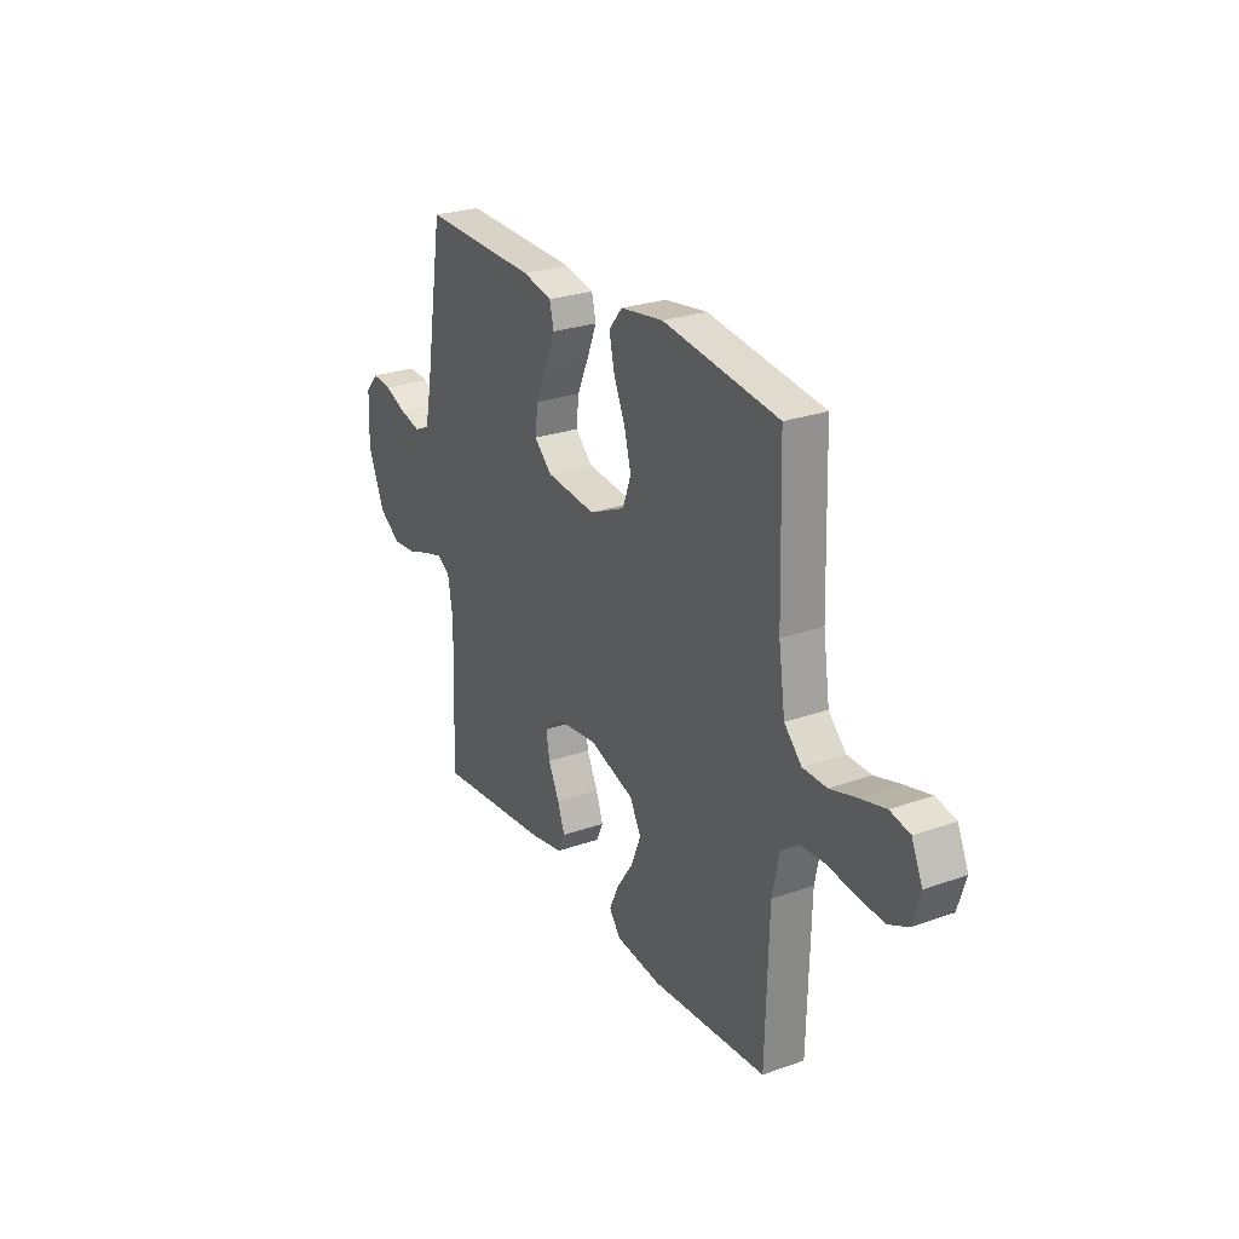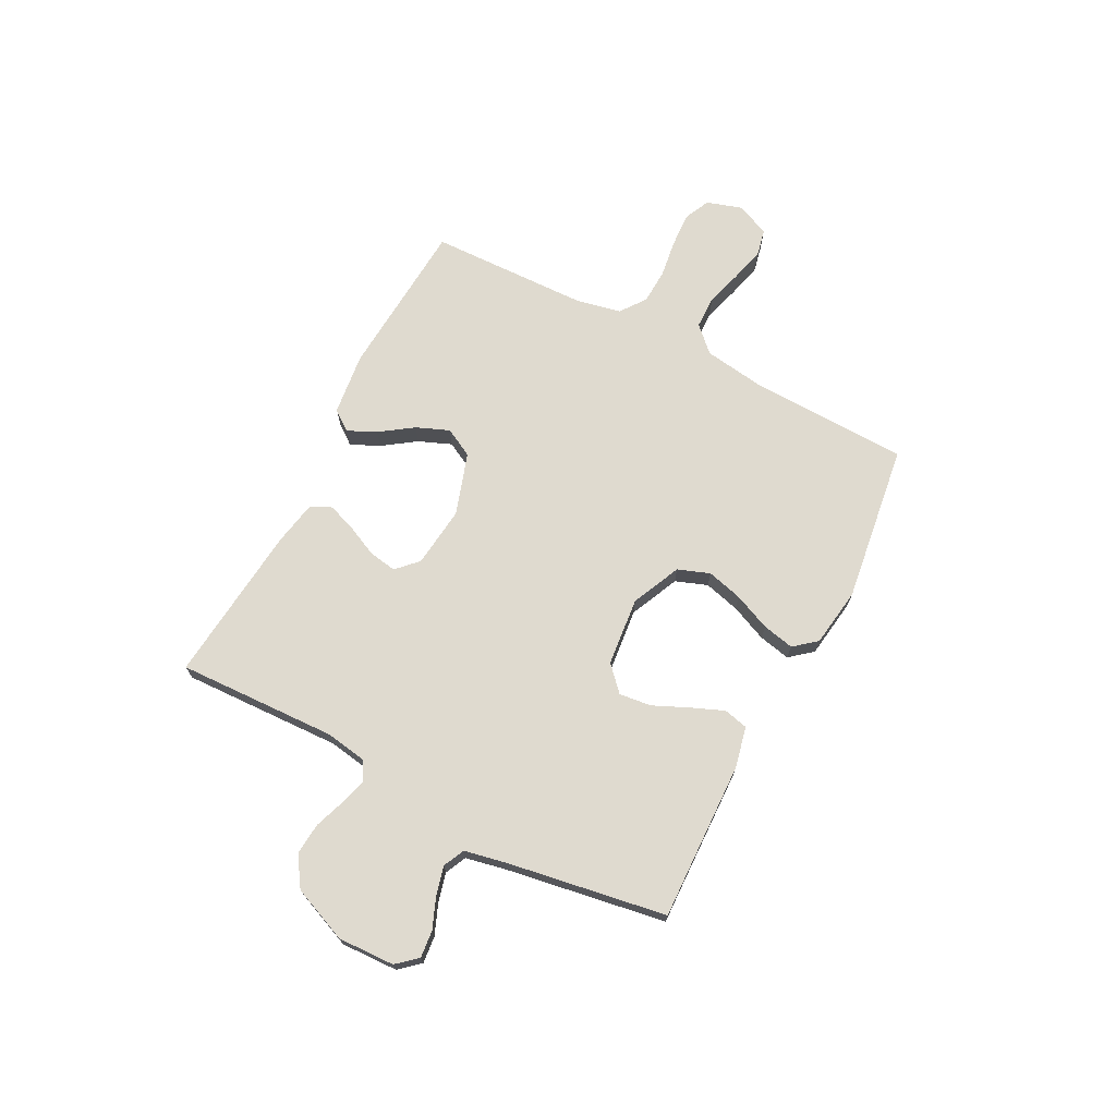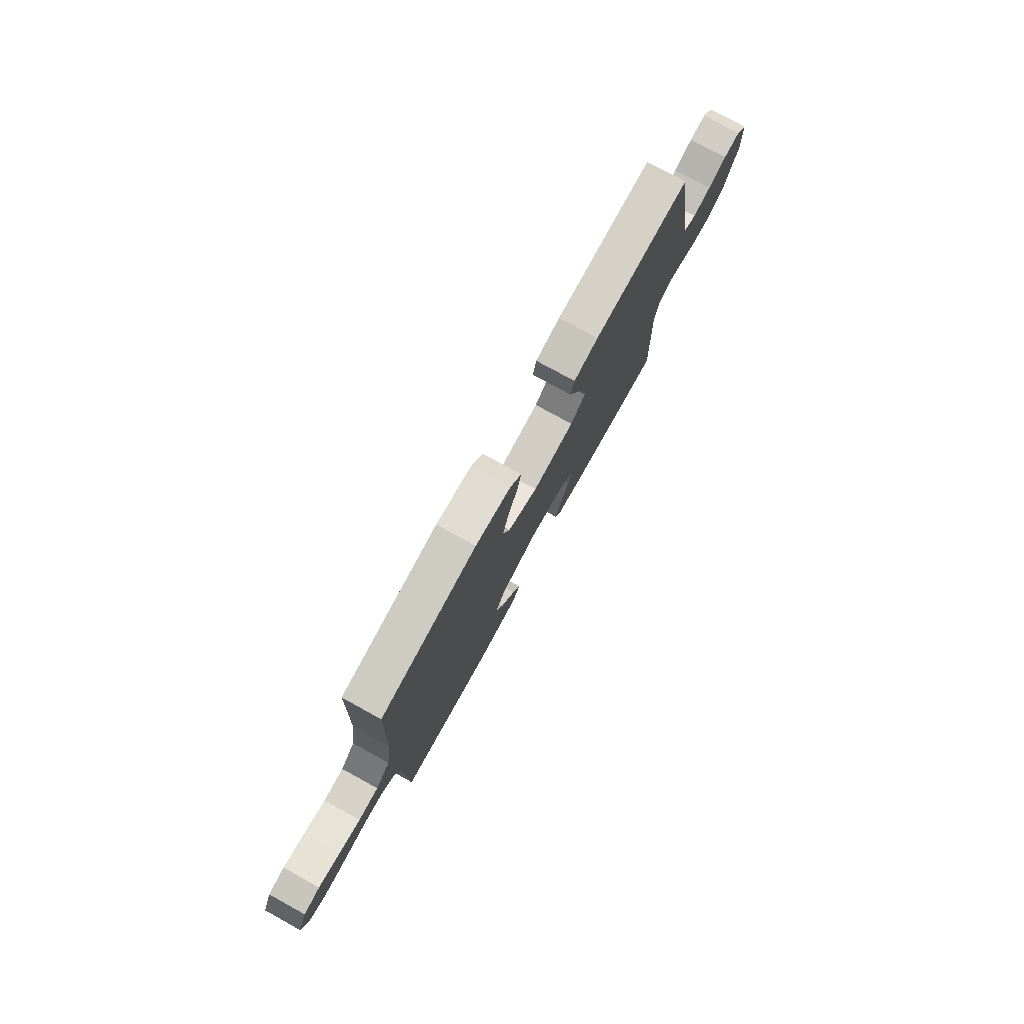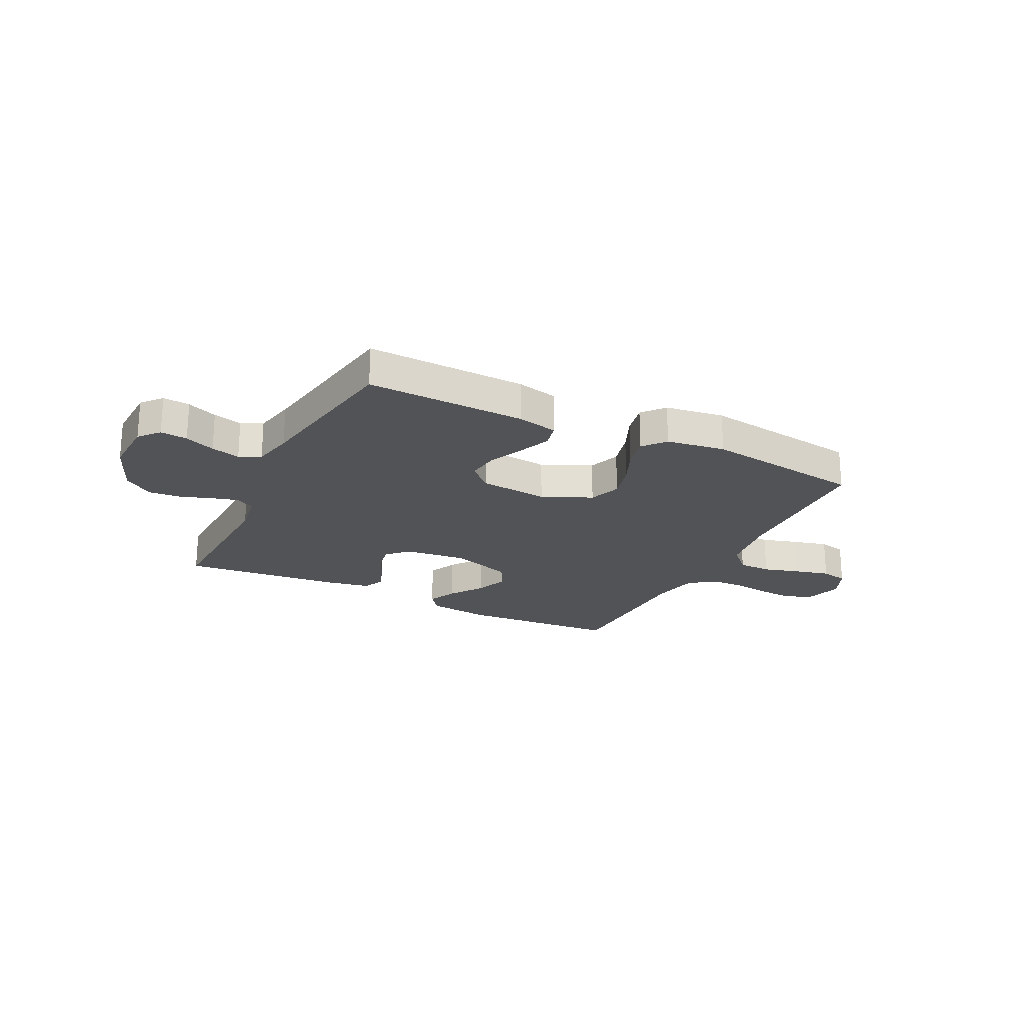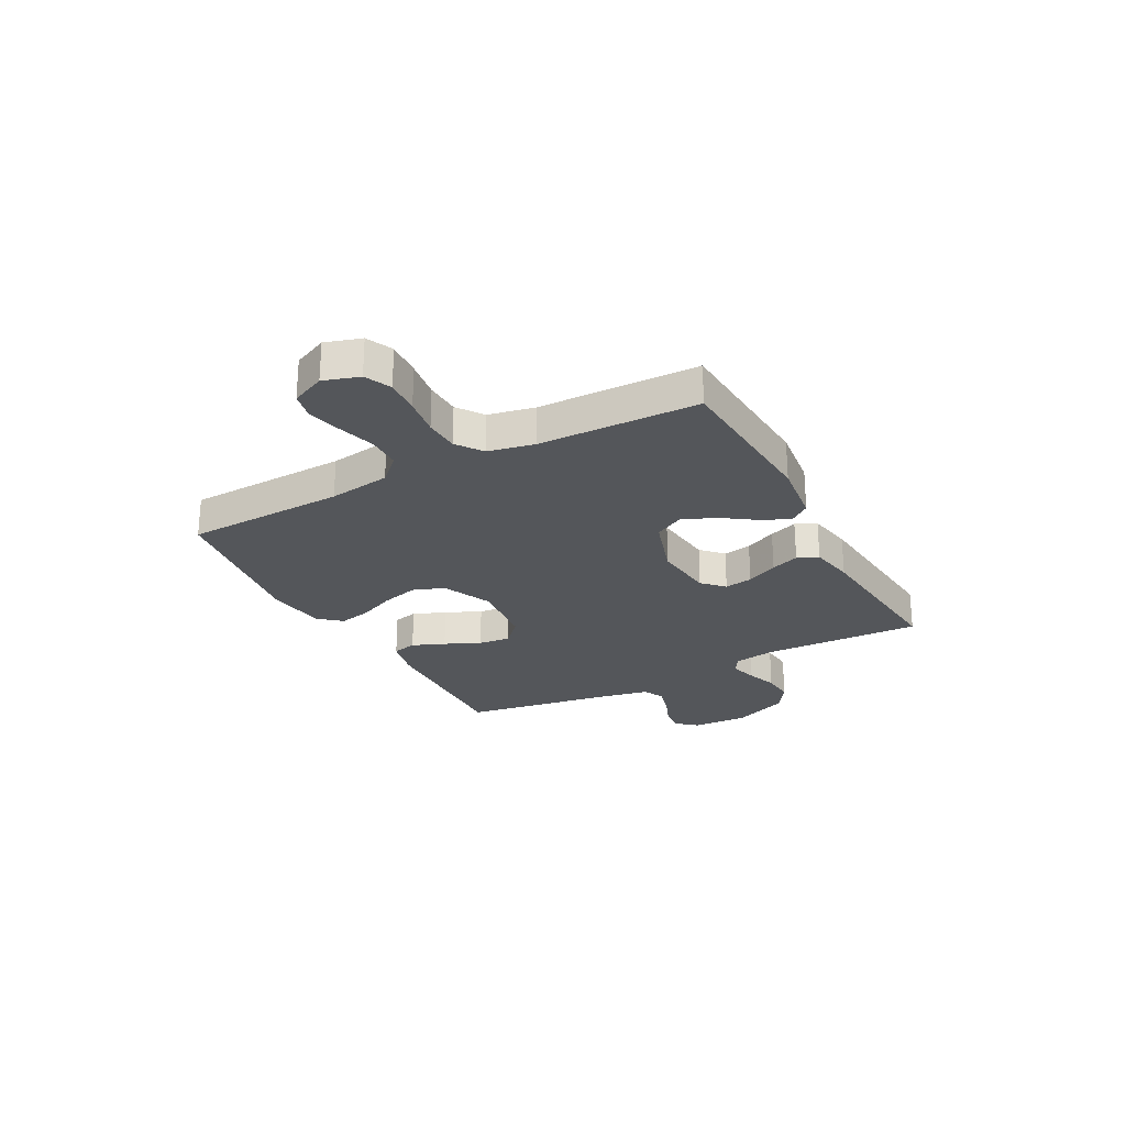
<metadata>
{"format":"obj","ext":"obj","renderer":"f3d","projection":"perspective","resolution":1024,"background":"white","views":[{"elev":26.1,"azim":60.7,"up":"+Z"},{"elev":70.7,"azim":-62.6,"up":"+Y"},{"elev":77.2,"azim":118.8,"up":"+Z"},{"elev":-22.3,"azim":-26.4,"up":"+Y"},{"elev":-25.5,"azim":118.1,"up":"+Y"}]}
</metadata>
<code>
v -0.5 0.07 0.5
v -0.2 0.07 0.491
v -0.124 0.07 0.474
v -0.113 0.07 0.428
v -0.138 0.07 0.367
v -0.168 0.07 0.3
v -0.175 0.07 0.24
v -0.129 0.07 0.197
v 0 0.07 0.184
v 0.093 0.07 0.226
v 0.115 0.07 0.286
v 0.097 0.07 0.354
v 0.067 0.07 0.423
v 0.054 0.07 0.483
v 0.089 0.07 0.525
v 0.2 0.07 0.541
v 0.5 0.07 0.5
v 0.509 0.07 0.2
v 0.526 0.07 0.084
v 0.571 0.07 0.038
v 0.633 0.07 0.037
v 0.701 0.07 0.057
v 0.767 0.07 0.074
v 0.818 0.07 0.063
v 0.846 0.07 0
v 0.825 0.07 -0.067
v 0.776 0.07 -0.09
v 0.71 0.07 -0.086
v 0.639 0.07 -0.076
v 0.574 0.07 -0.079
v 0.526 0.07 -0.114
v 0.508 0.07 -0.2
v 0.5 0.07 -0.5
v 0.2 0.07 -0.521
v 0.082 0.07 -0.507
v 0.053 0.07 -0.469
v 0.078 0.07 -0.415
v 0.121 0.07 -0.353
v 0.146 0.07 -0.291
v 0.117 0.07 -0.237
v 0 0.07 -0.199
v -0.115 0.07 -0.212
v -0.154 0.07 -0.25
v -0.145 0.07 -0.303
v -0.117 0.07 -0.362
v -0.098 0.07 -0.415
v -0.116 0.07 -0.454
v -0.2 0.07 -0.47
v -0.5 0.07 -0.5
v -0.489 0.07 -0.2
v -0.502 0.07 -0.121
v -0.537 0.07 -0.101
v -0.587 0.07 -0.115
v -0.646 0.07 -0.136
v -0.706 0.07 -0.141
v -0.762 0.07 -0.104
v -0.805 0.07 0
v -0.801 0.07 0.107
v -0.768 0.07 0.145
v -0.717 0.07 0.14
v -0.66 0.07 0.117
v -0.605 0.07 0.103
v -0.565 0.07 0.122
v -0.549 0.07 0.2
v -0.5 0 0.5
v -0.2 0 0.491
v -0.124 0 0.474
v -0.113 0 0.428
v -0.138 0 0.367
v -0.168 0 0.3
v -0.175 0 0.24
v -0.129 0 0.197
v 0 0 0.184
v 0.093 0 0.226
v 0.115 0 0.286
v 0.097 0 0.354
v 0.067 0 0.423
v 0.054 0 0.483
v 0.089 0 0.525
v 0.2 0 0.541
v 0.5 0 0.5
v 0.509 0 0.2
v 0.526 0 0.084
v 0.571 0 0.038
v 0.633 0 0.037
v 0.701 0 0.057
v 0.767 0 0.074
v 0.818 0 0.063
v 0.846 0 0
v 0.825 0 -0.067
v 0.776 0 -0.09
v 0.71 0 -0.086
v 0.639 0 -0.076
v 0.574 0 -0.079
v 0.526 0 -0.114
v 0.508 0 -0.2
v 0.5 0 -0.5
v 0.2 0 -0.521
v 0.082 0 -0.507
v 0.053 0 -0.469
v 0.078 0 -0.415
v 0.121 0 -0.353
v 0.146 0 -0.291
v 0.117 0 -0.237
v 0 0 -0.199
v -0.115 0 -0.212
v -0.154 0 -0.25
v -0.145 0 -0.303
v -0.117 0 -0.362
v -0.098 0 -0.415
v -0.116 0 -0.454
v -0.2 0 -0.47
v -0.5 0 -0.5
v -0.489 0 -0.2
v -0.502 0 -0.121
v -0.537 0 -0.101
v -0.587 0 -0.115
v -0.646 0 -0.136
v -0.706 0 -0.141
v -0.762 0 -0.104
v -0.805 0 0
v -0.801 0 0.107
v -0.768 0 0.145
v -0.717 0 0.14
v -0.66 0 0.117
v -0.605 0 0.103
v -0.565 0 0.122
v -0.549 0 0.2
f 58 59 60 61
f 58 61 62
f 57 58 62
f 56 57 62 63
f 53 54 55 56
f 52 53 56 63
f 47 48 49 50
f 47 50 51
f 44 45 46 47
f 44 47 51
f 43 44 51 52
f 35 36 37 38
f 35 38 39
f 32 33 34 35
f 31 32 35 39
f 30 31 39 40
f 26 27 28 29
f 26 29 30
f 25 26 30
f 24 25 30
f 21 22 23 24
f 21 24 30 40
f 15 16 17 18
f 15 18 19
f 12 13 14 15
f 11 12 15 19
f 10 11 19 20
f 3 4 5 6
f 1 2 3 6
f 64 1 6 7
f 63 64 7 8
f 42 43 52 63
f 41 42 63 8
f 20 21 40 41
f 9 10 20 41
f 8 9 41
f 125 124 123 122
f 126 125 122
f 126 122 121
f 127 126 121 120
f 120 119 118 117
f 127 120 117 116
f 114 113 112 111
f 115 114 111
f 111 110 109 108
f 115 111 108
f 116 115 108 107
f 102 101 100 99
f 103 102 99
f 99 98 97 96
f 103 99 96 95
f 104 103 95 94
f 93 92 91 90
f 94 93 90
f 94 90 89
f 94 89 88
f 88 87 86 85
f 104 94 88 85
f 82 81 80 79
f 83 82 79
f 79 78 77 76
f 83 79 76 75
f 84 83 75 74
f 70 69 68 67
f 70 67 66 65
f 71 70 65 128
f 72 71 128 127
f 127 116 107 106
f 72 127 106 105
f 105 104 85 84
f 105 84 74 73
f 105 73 72
f 1 65 66 2
f 2 66 67 3
f 3 67 68 4
f 4 68 69 5
f 5 69 70 6
f 6 70 71 7
f 7 71 72 8
f 8 72 73 9
f 9 73 74 10
f 10 74 75 11
f 11 75 76 12
f 12 76 77 13
f 13 77 78 14
f 14 78 79 15
f 15 79 80 16
f 16 80 81 17
f 17 81 82 18
f 18 82 83 19
f 19 83 84 20
f 20 84 85 21
f 21 85 86 22
f 22 86 87 23
f 23 87 88 24
f 24 88 89 25
f 25 89 90 26
f 26 90 91 27
f 27 91 92 28
f 28 92 93 29
f 29 93 94 30
f 30 94 95 31
f 31 95 96 32
f 32 96 97 33
f 33 97 98 34
f 34 98 99 35
f 35 99 100 36
f 36 100 101 37
f 37 101 102 38
f 38 102 103 39
f 39 103 104 40
f 40 104 105 41
f 41 105 106 42
f 42 106 107 43
f 43 107 108 44
f 44 108 109 45
f 45 109 110 46
f 46 110 111 47
f 47 111 112 48
f 48 112 113 49
f 49 113 114 50
f 50 114 115 51
f 51 115 116 52
f 52 116 117 53
f 53 117 118 54
f 54 118 119 55
f 55 119 120 56
f 56 120 121 57
f 57 121 122 58
f 58 122 123 59
f 59 123 124 60
f 60 124 125 61
f 61 125 126 62
f 62 126 127 63
f 63 127 128 64
f 64 128 65 1

</code>
